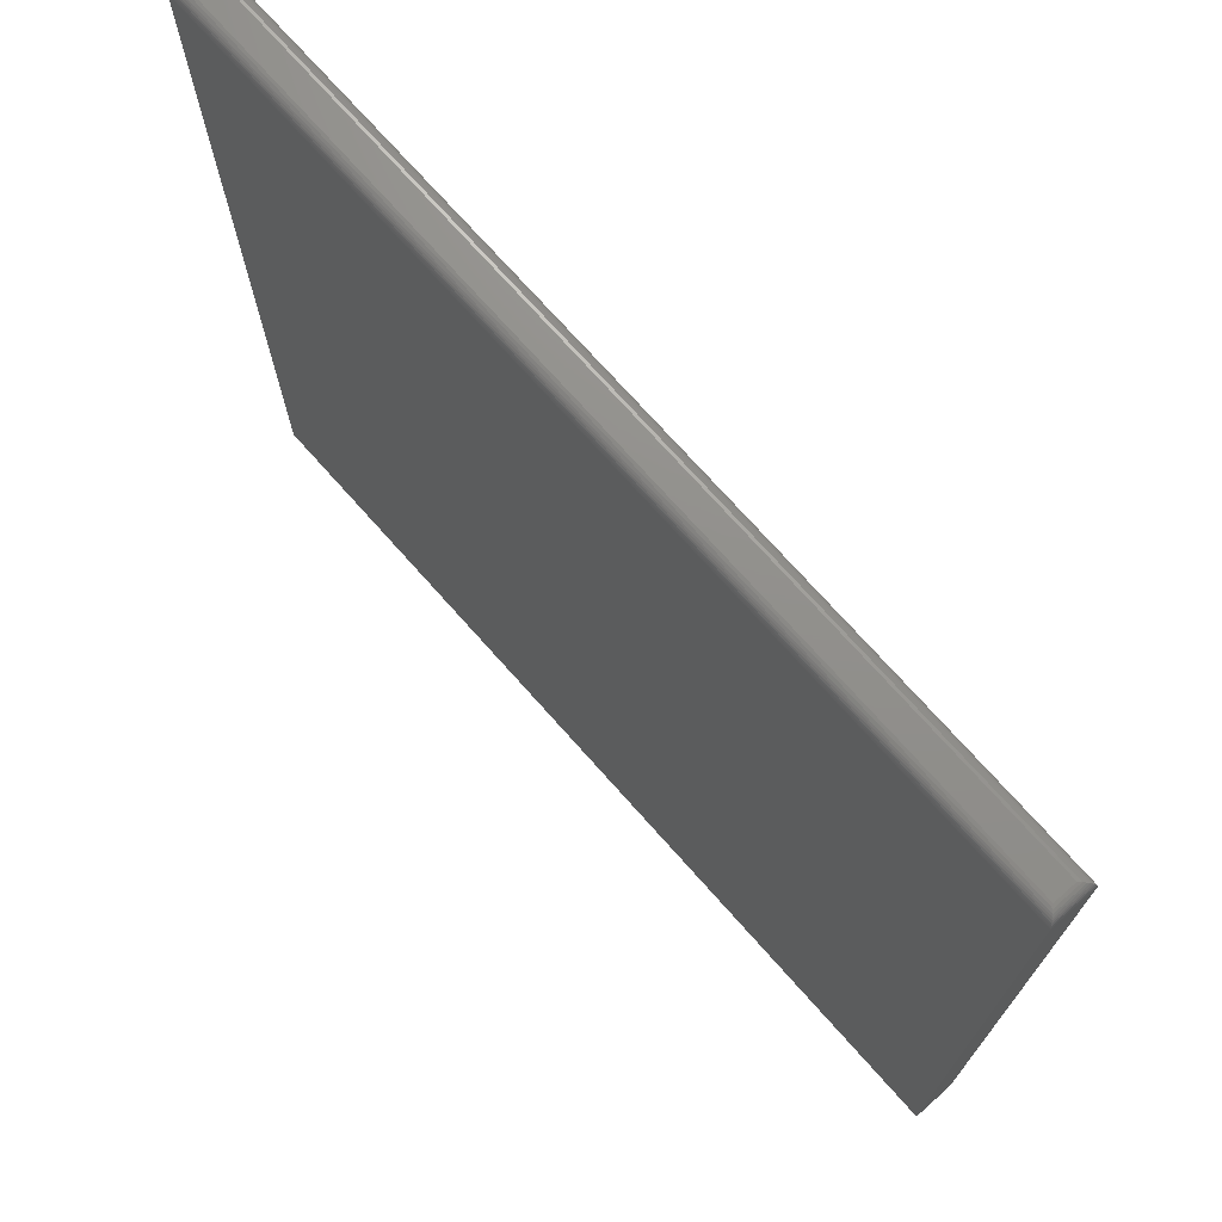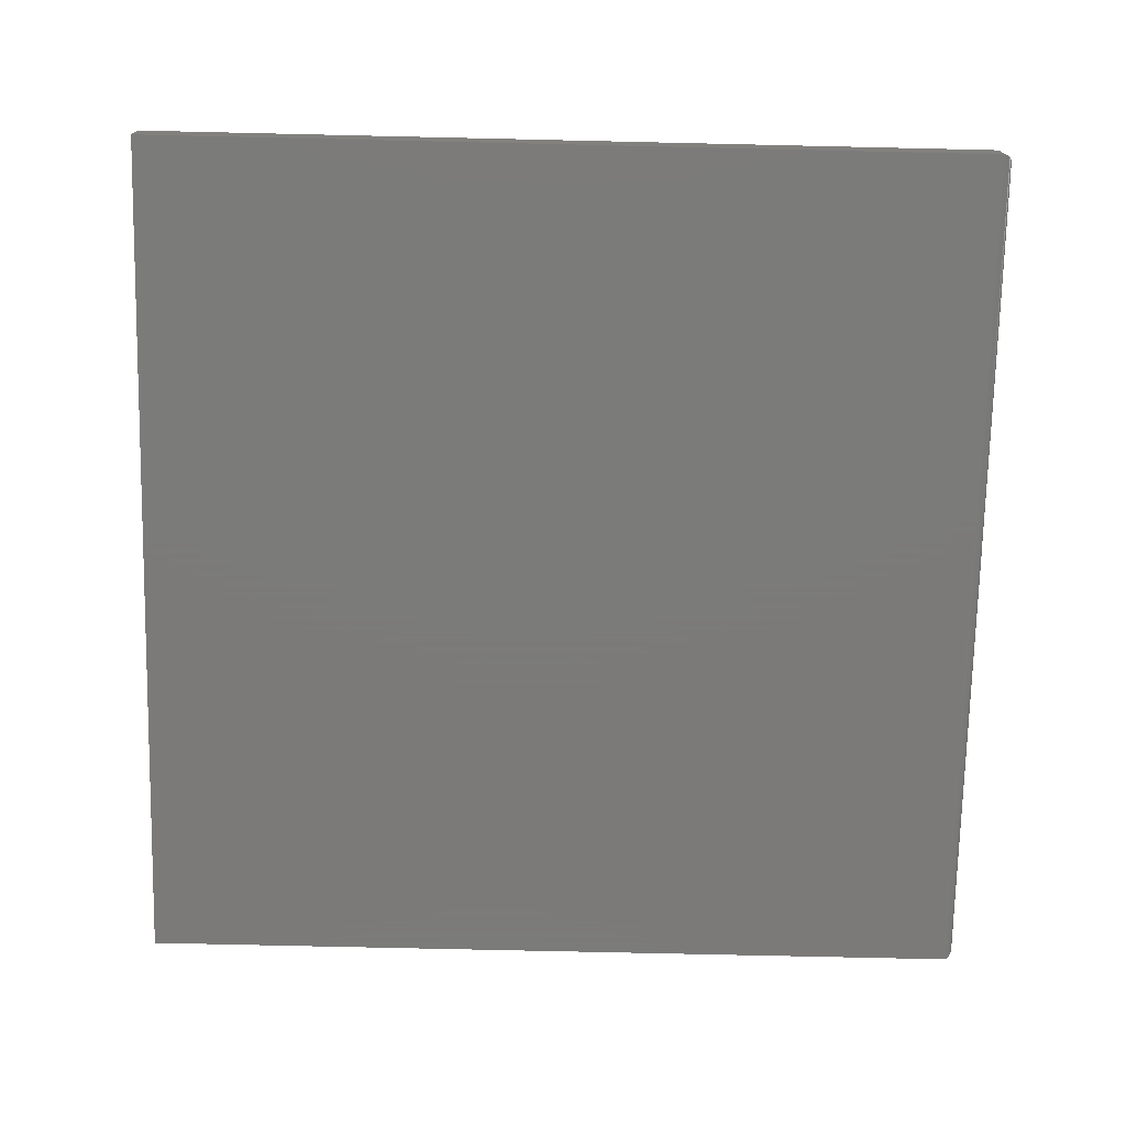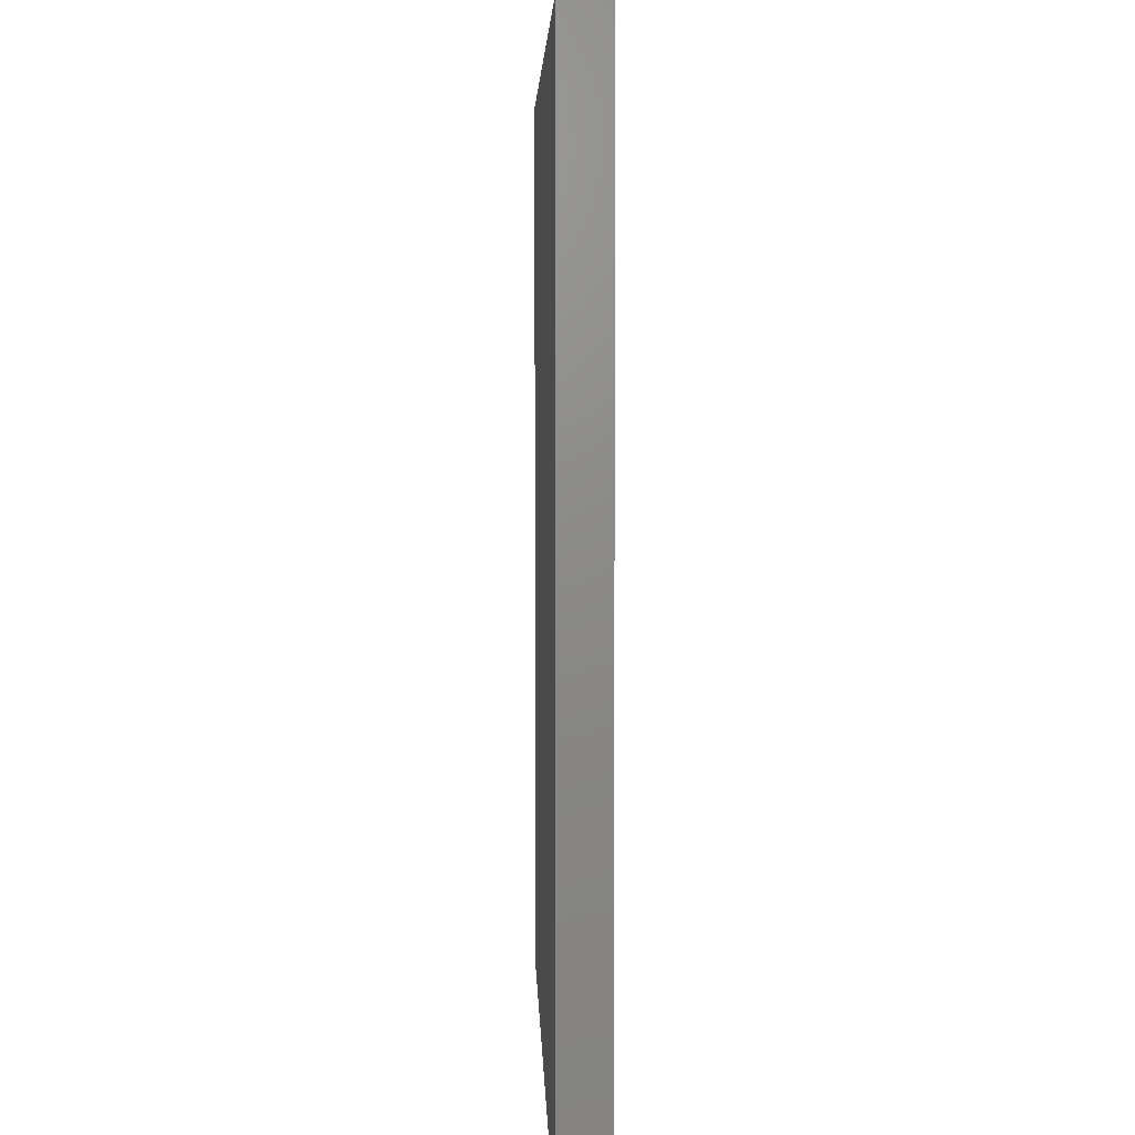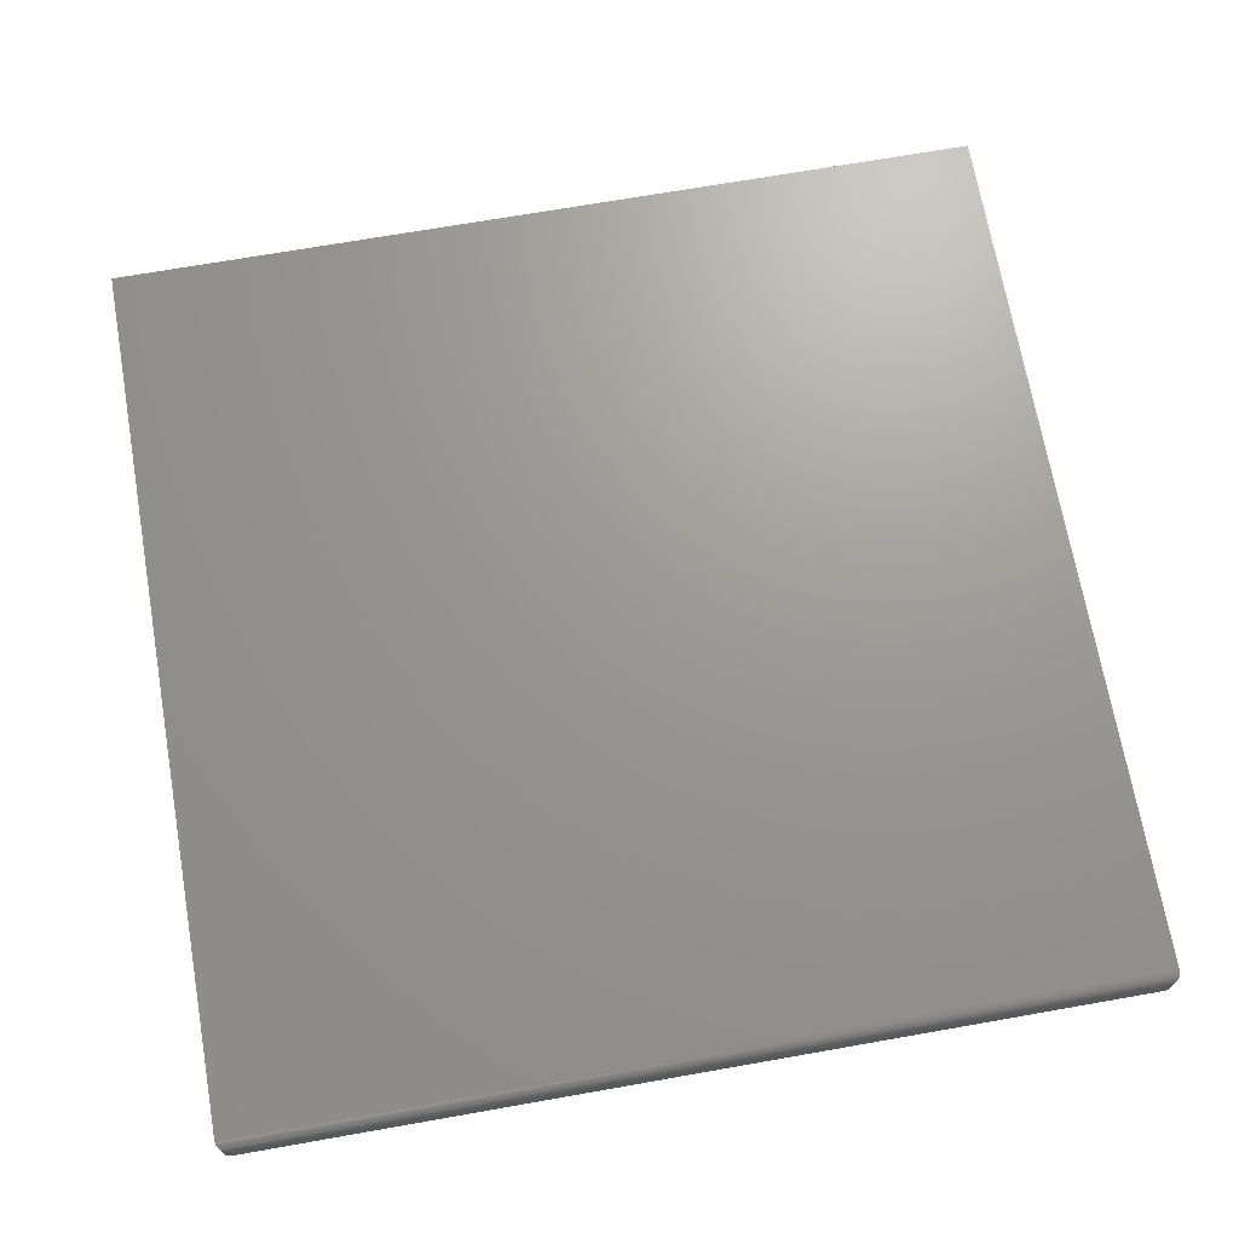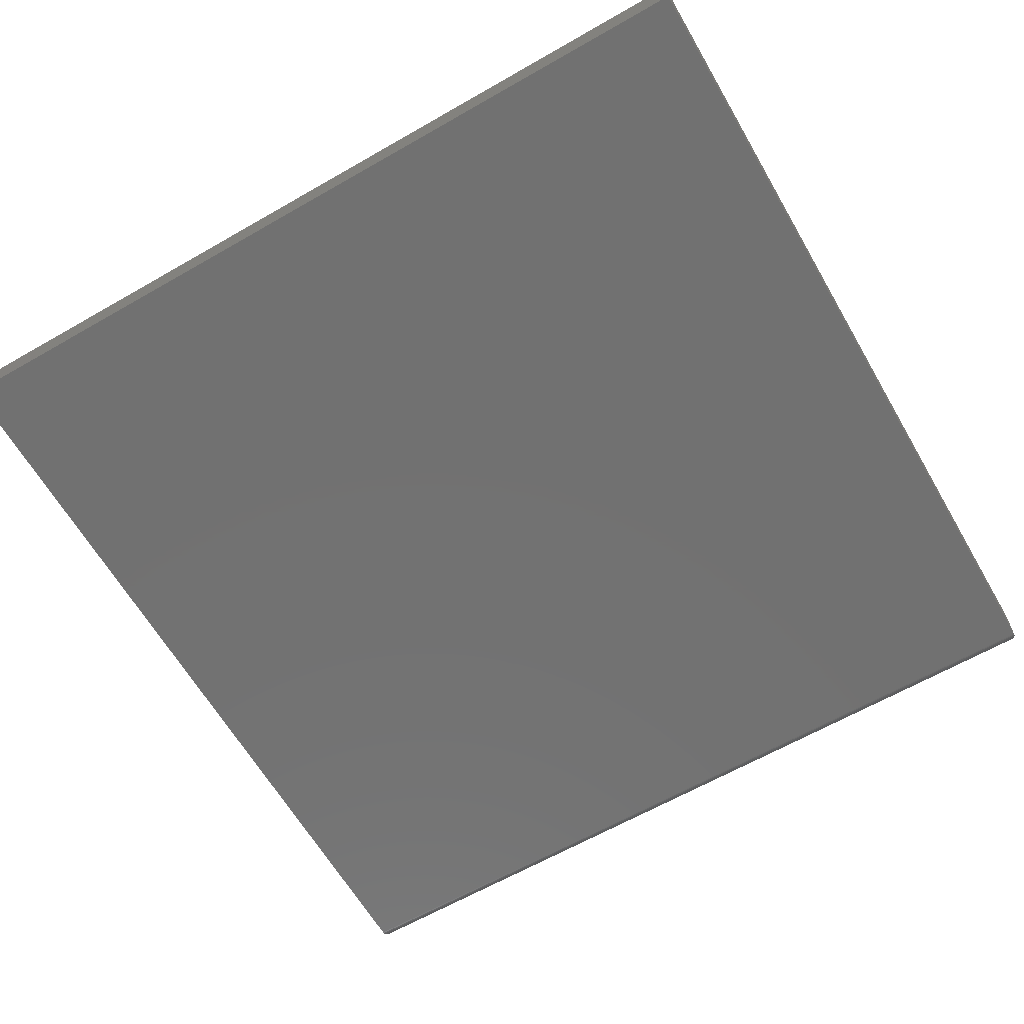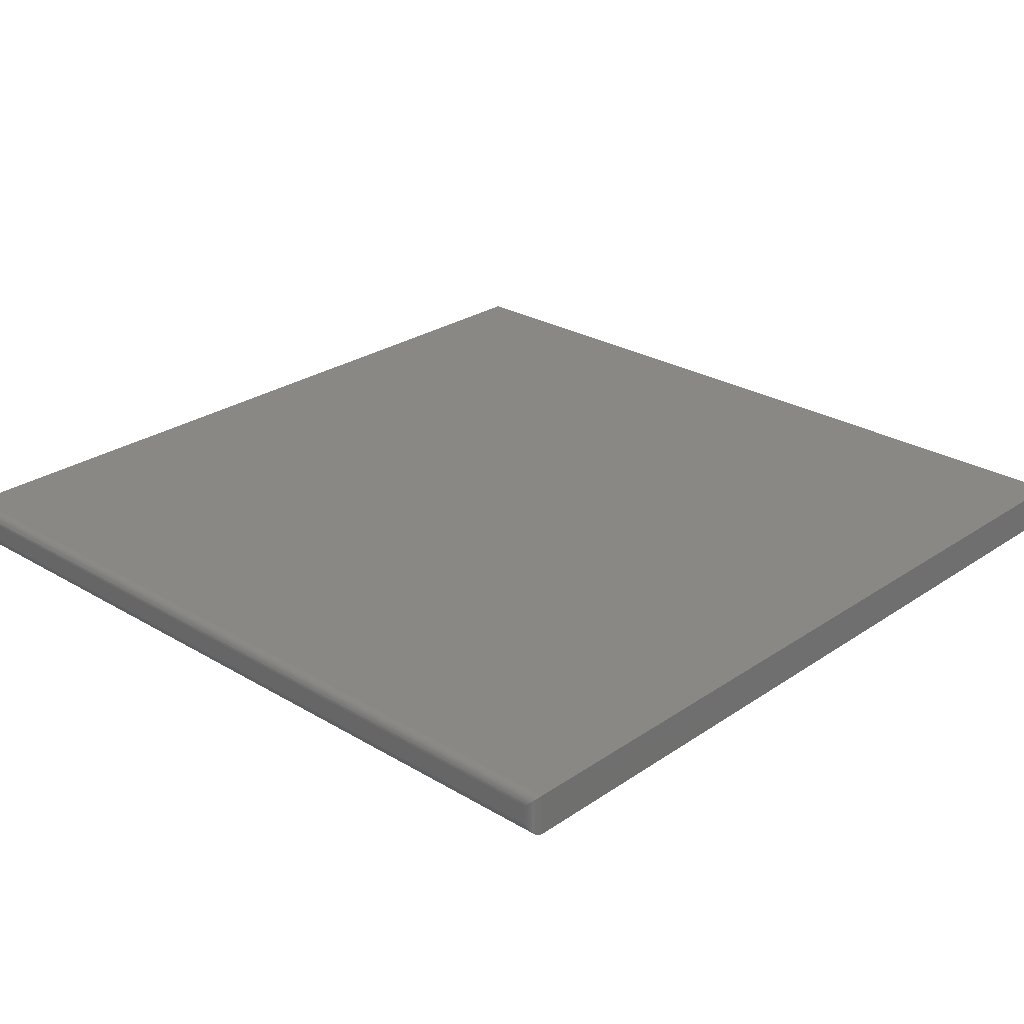
<metadata>
{"format":"stl","ext":"stl","renderer":"f3d","projection":"perspective","resolution":1024,"background":"white","views":[{"elev":72.8,"azim":-131.6,"up":"+Y"},{"elev":-73.9,"azim":88.7,"up":"+Z"},{"elev":4.3,"azim":88.4,"up":"+Y"},{"elev":69.8,"azim":170.0,"up":"+Z"},{"elev":-63.5,"azim":30.1,"up":"+Z"},{"elev":26.3,"azim":-136.8,"up":"+Z"}]}
</metadata>
<code>
# stl→obj: 44 verts, 84 faces
v -0.6406 -0.8281 0.0625
v 0.6797 -0.8281 0.0625
v -0.6406 0.4766 0.0625
v 0.6797 0.4766 0.0625
v -0.6406 -0.8281 0
v -0.6406 0.4766 0
v 0.6797 -0.8281 0
v 0.6797 0.4766 0
v 0.6641 0.4922 0.04688
v 0.6641 0.4922 0.01562
v -0.625 0.4922 0.04688
v -0.625 0.4922 0.01562
v 0.6677 0.4918 0.01195
v -0.6287 0.4918 0.01195
v 0.6782 0.4833 0.001535
v -0.6378 0.4855 0.002811
v 0.6769 0.4855 0.002811
v -0.6362 0.4875 0.004419
v 0.6753 0.4875 0.004419
v -0.6343 0.4891 0.006313
v 0.6734 0.4891 0.006313
v -0.6322 0.4904 0.008436
v 0.6713 0.4904 0.008436
v 0.6796 0.4785 0.0001198
v -0.6405 0.4785 0.0001198
v 0.6791 0.481 0.0006303
v -0.64 0.481 0.0006303
v -0.6391 0.4833 0.001535
v -0.6287 0.4918 0.05055
v -0.6378 0.4855 0.05969
v -0.6362 0.4875 0.05808
v -0.6343 0.4891 0.05619
v -0.6322 0.4904 0.05406
v -0.6405 0.4785 0.06238
v -0.64 0.481 0.06187
v -0.6391 0.4833 0.06096
v 0.6677 0.4918 0.05055
v 0.6713 0.4904 0.05406
v 0.6734 0.4891 0.05619
v 0.6753 0.4875 0.05808
v 0.6769 0.4855 0.05969
v 0.6796 0.4785 0.06238
v 0.6791 0.481 0.06187
v 0.6782 0.4833 0.06096
f 1 2 3
f 3 2 4
f 5 6 7
f 7 6 8
f 3 6 1
f 1 6 5
f 9 10 11
f 11 10 12
f 2 7 4
f 4 7 8
f 12 13 14
f 12 10 13
f 15 16 17
f 17 16 18
f 17 18 19
f 19 18 20
f 19 20 21
f 21 20 22
f 21 22 23
f 23 22 14
f 23 14 13
f 8 6 24
f 24 6 25
f 24 25 26
f 26 25 27
f 26 27 15
f 15 27 28
f 15 28 16
f 11 14 29
f 11 12 14
f 28 30 16
f 16 30 31
f 16 31 18
f 18 31 32
f 18 32 20
f 20 32 33
f 20 33 22
f 22 33 29
f 22 29 14
f 6 3 25
f 25 3 34
f 25 34 27
f 27 34 35
f 27 35 28
f 28 35 36
f 28 36 30
f 9 29 37
f 9 11 29
f 37 29 33
f 37 33 38
f 38 33 32
f 38 32 39
f 39 32 31
f 39 31 40
f 40 31 30
f 40 30 41
f 41 30 36
f 3 4 34
f 34 4 42
f 34 42 35
f 35 42 43
f 35 43 36
f 36 43 44
f 36 44 41
f 10 37 13
f 10 9 37
f 13 37 38
f 13 38 23
f 23 38 39
f 23 39 21
f 21 39 40
f 21 40 19
f 19 40 41
f 19 41 17
f 17 41 44
f 4 8 42
f 42 8 24
f 42 24 43
f 43 24 26
f 43 26 44
f 44 26 15
f 44 15 17
f 1 5 2
f 2 5 7

</code>
